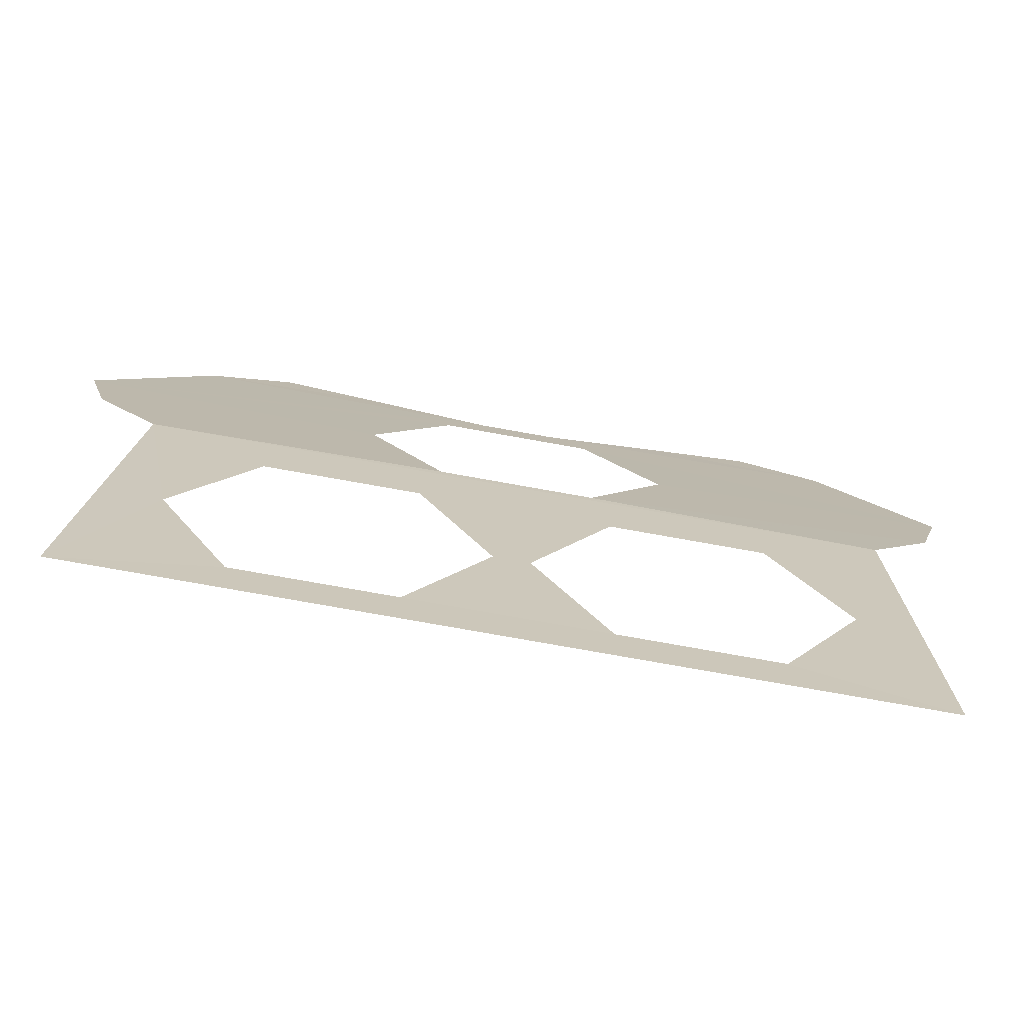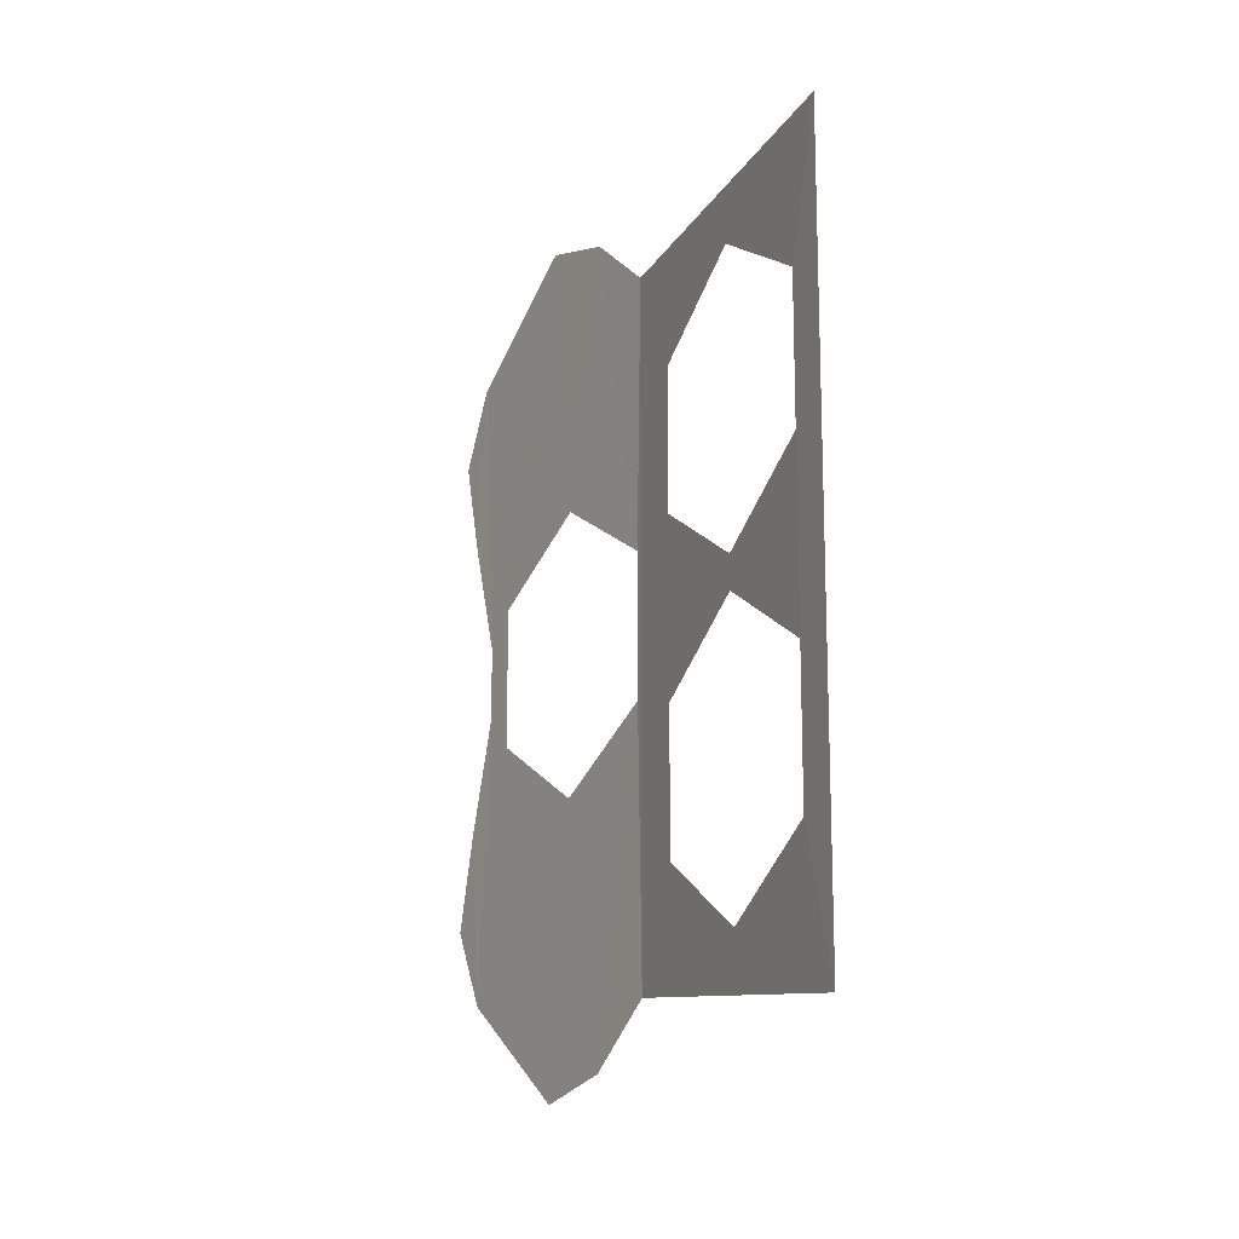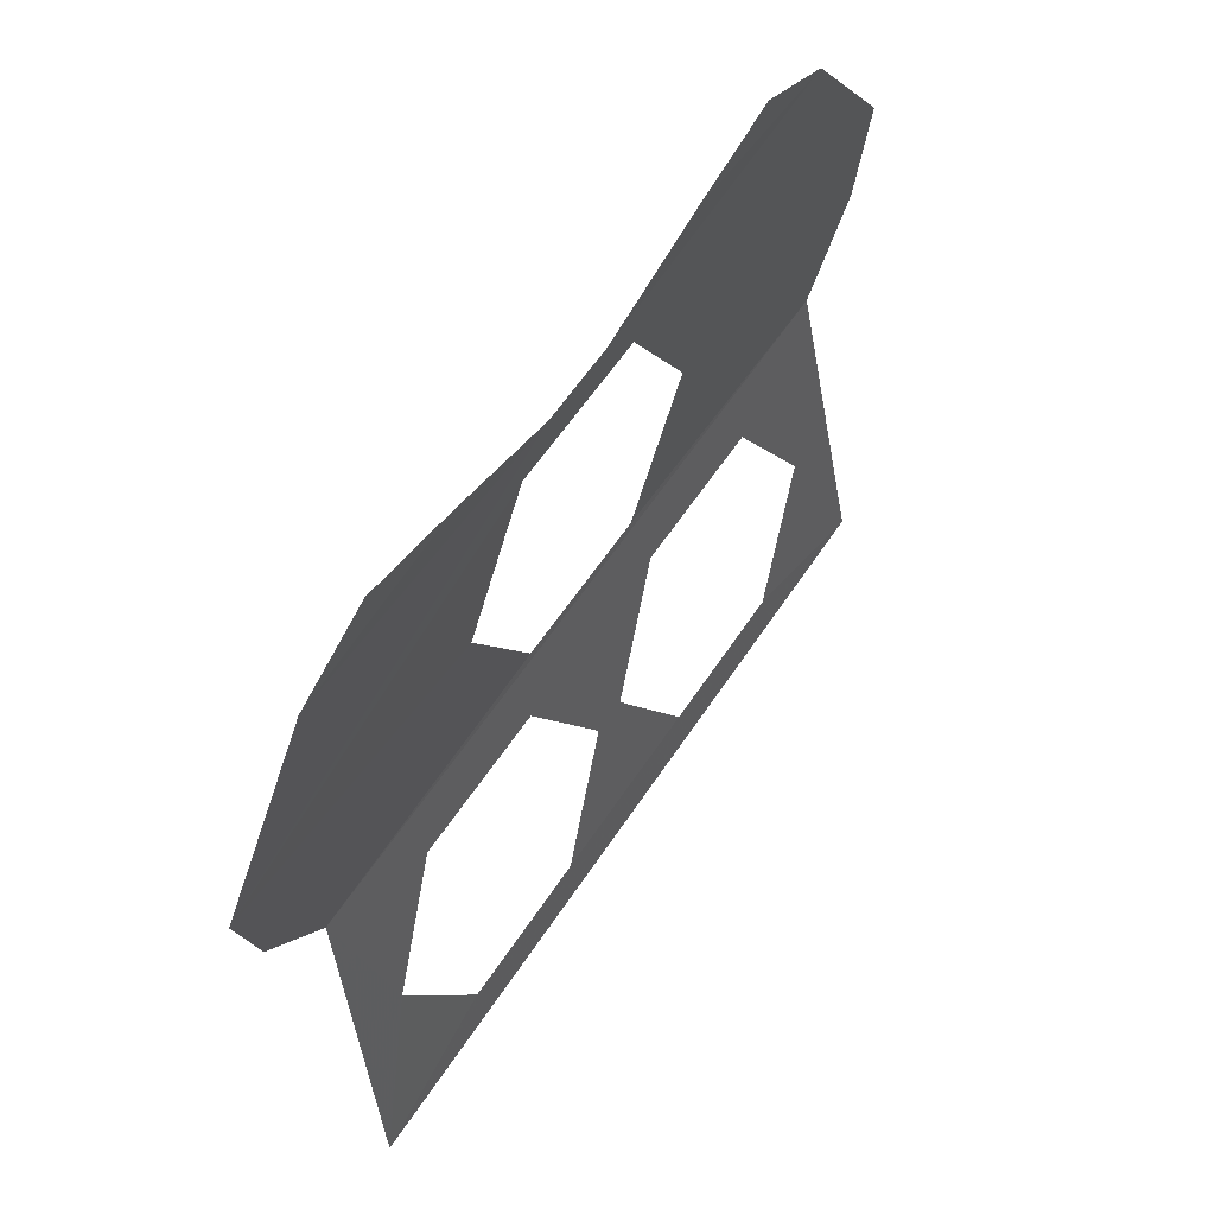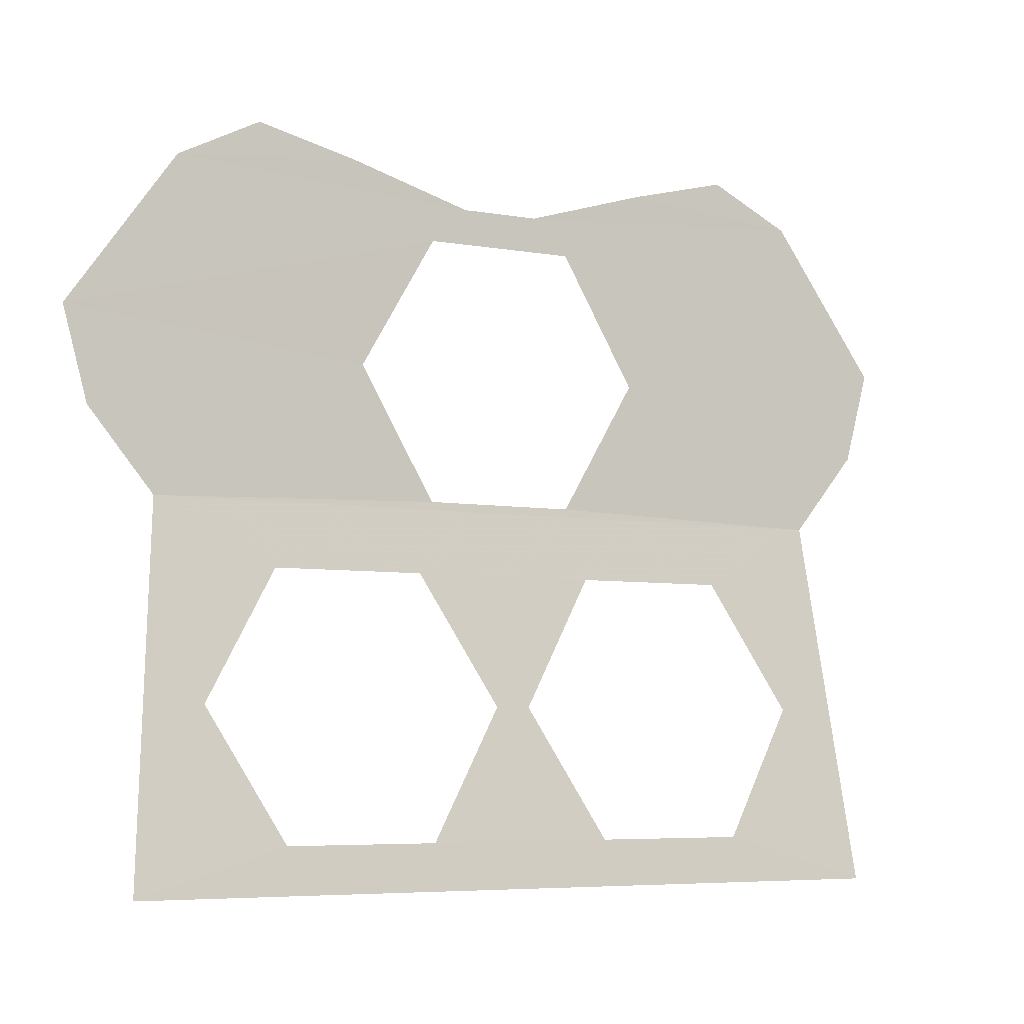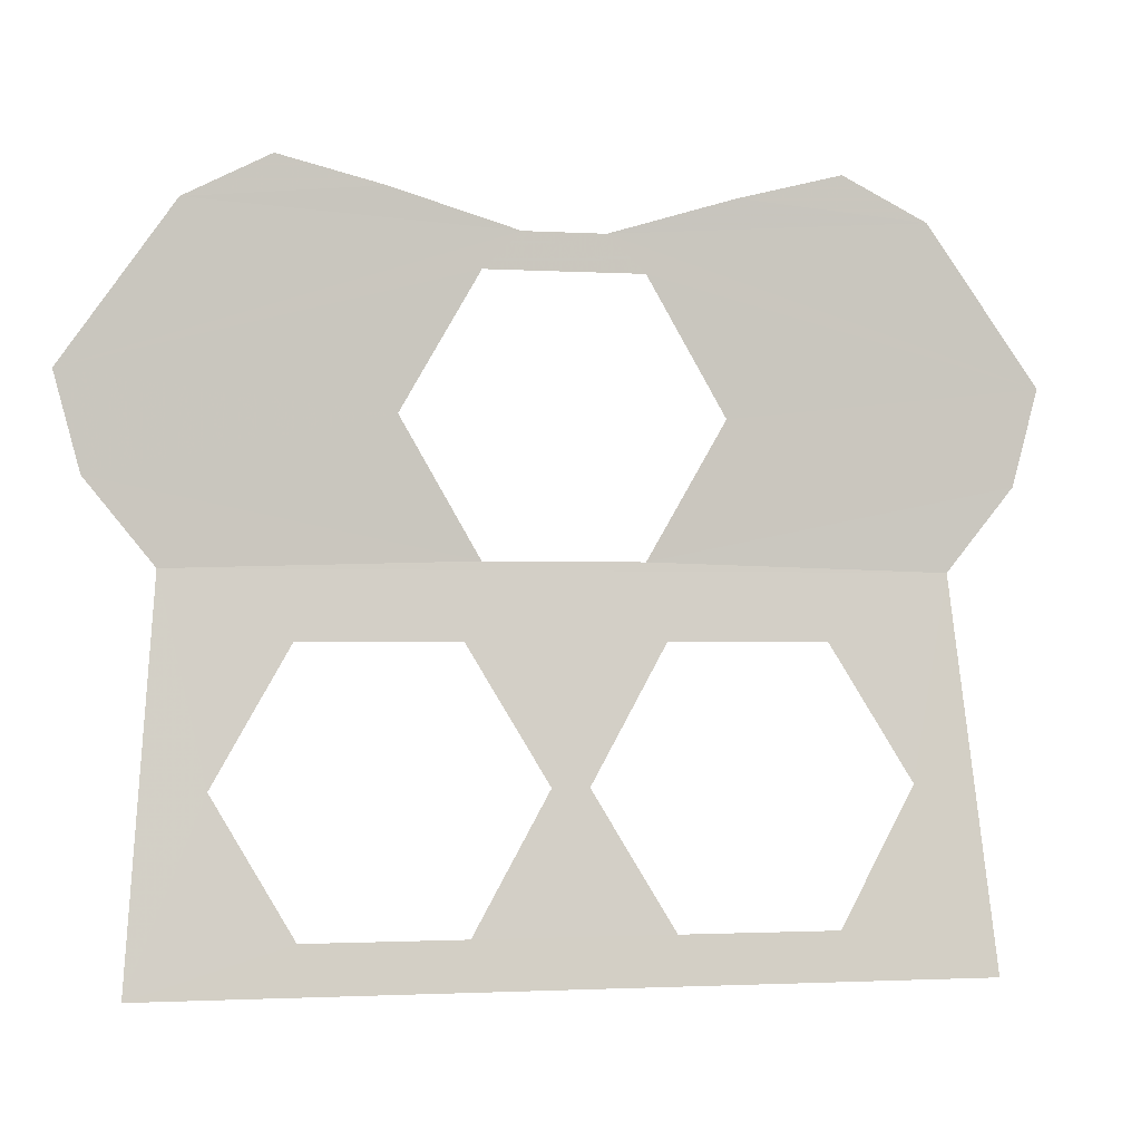
<metadata>
{"format":"obj","ext":"obj","renderer":"f3d","projection":"perspective","resolution":1024,"background":"white","views":[{"elev":-77.6,"azim":-100.1,"up":"+Z"},{"elev":-15.0,"azim":148.4,"up":"+Y"},{"elev":59.9,"azim":33.3,"up":"+Z"},{"elev":-6.0,"azim":62.1,"up":"+Z"},{"elev":-1.6,"azim":78.0,"up":"+Z"}]}
</metadata>
<code>
v 4.997 0.2524 0.2006
v 5 1.428 0.4421
v 5 1.21 0.1731
v 5.152 0.3105 -0.905
v 5.171 -1.31 -1.056
v 5.171 1.31 -1.056
v 5.091 0.05811 -0.4722
v 5.091 -0.05811 -0.4722
v 4.998 -0.5046 0.6376
v 5 -1.51 0.7501
v 5 -1.428 0.4421
v 5.03 0.8151 -0.03938
v 5.091 1.067 -0.4722
v 4.998 -0.2523 1.075
v 5 1.51 0.7501
v 4.998 0.5046 0.6376
v 5 -1.21 0.1731
v 4.997 -0.2523 0.2006
v 5.152 -0.3105 -0.905
v 5.03 -0.3104 -0.03939
v 5.03 -0.8151 -0.03938
v 5.091 -1.067 -0.4722
v 5.03 0.3104 -0.03939
v 5.152 -0.8151 -0.905
v 4.998 0.2523 1.075
v 4.998 0.1309 1.193
v 4.998 -0.1309 1.193
v 5 -0.874 1.399
v 5 -1.149 1.26
v 5 -0.539 1.315
v 5.152 0.8151 -0.905
v 5 0.874 1.399
v 5 0.539 1.315
v 5 1.149 1.26
f 1 2 3
f 4 5 6
f 4 7 8
f 9 10 11
f 12 3 13
f 10 9 14
f 2 15 16
f 11 17 18
f 19 5 4
f 20 17 21
f 18 9 11
f 19 4 8
f 16 2 1
f 17 21 22
f 23 12 3
f 3 23 20
f 7 20 8
f 5 22 24
f 17 3 20
f 15 25 16
f 25 15 26
f 26 25 27
f 28 29 30
f 25 27 14
f 4 31 6
f 3 13 6
f 32 33 34
f 10 27 14
f 5 19 24
f 1 18 17
f 17 22 5
f 27 29 10
f 20 7 23
f 29 27 30
f 15 26 34
f 34 33 26
f 17 3 1
f 31 6 13

</code>
